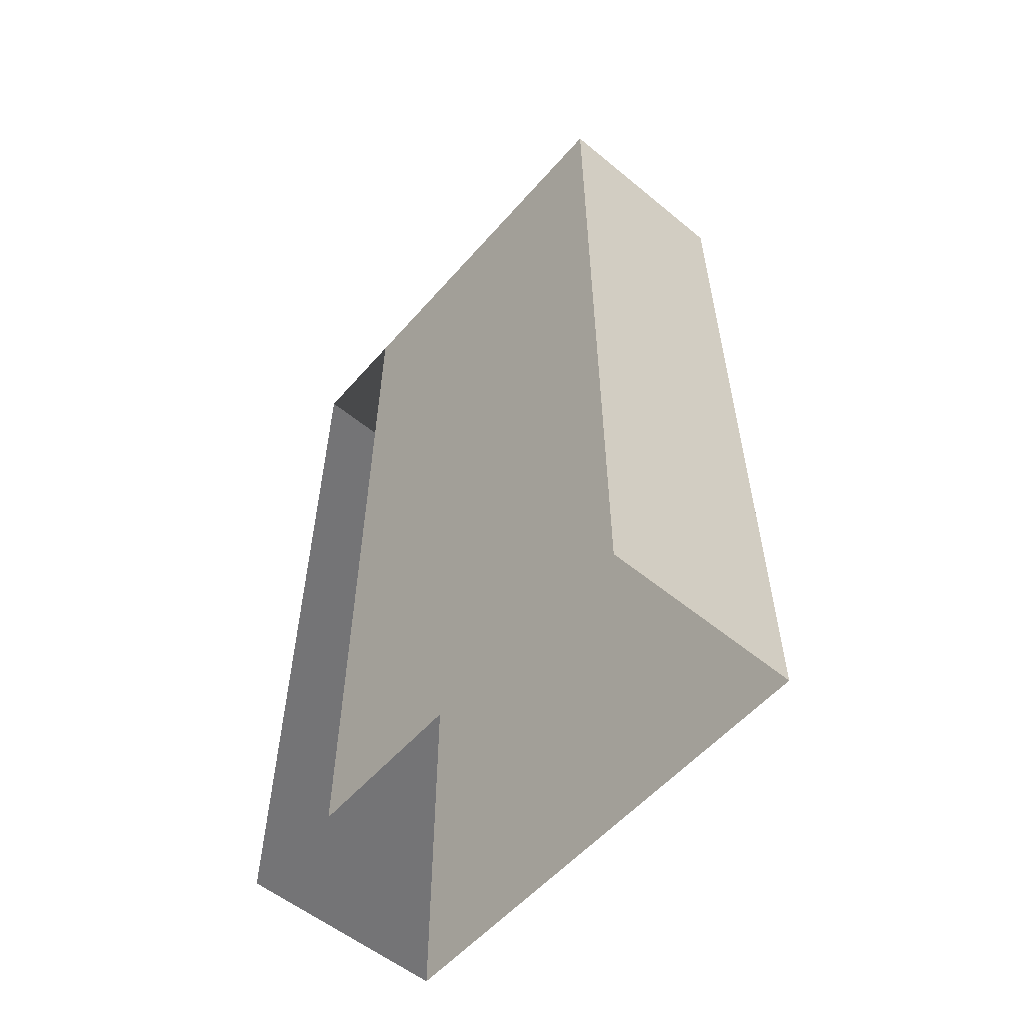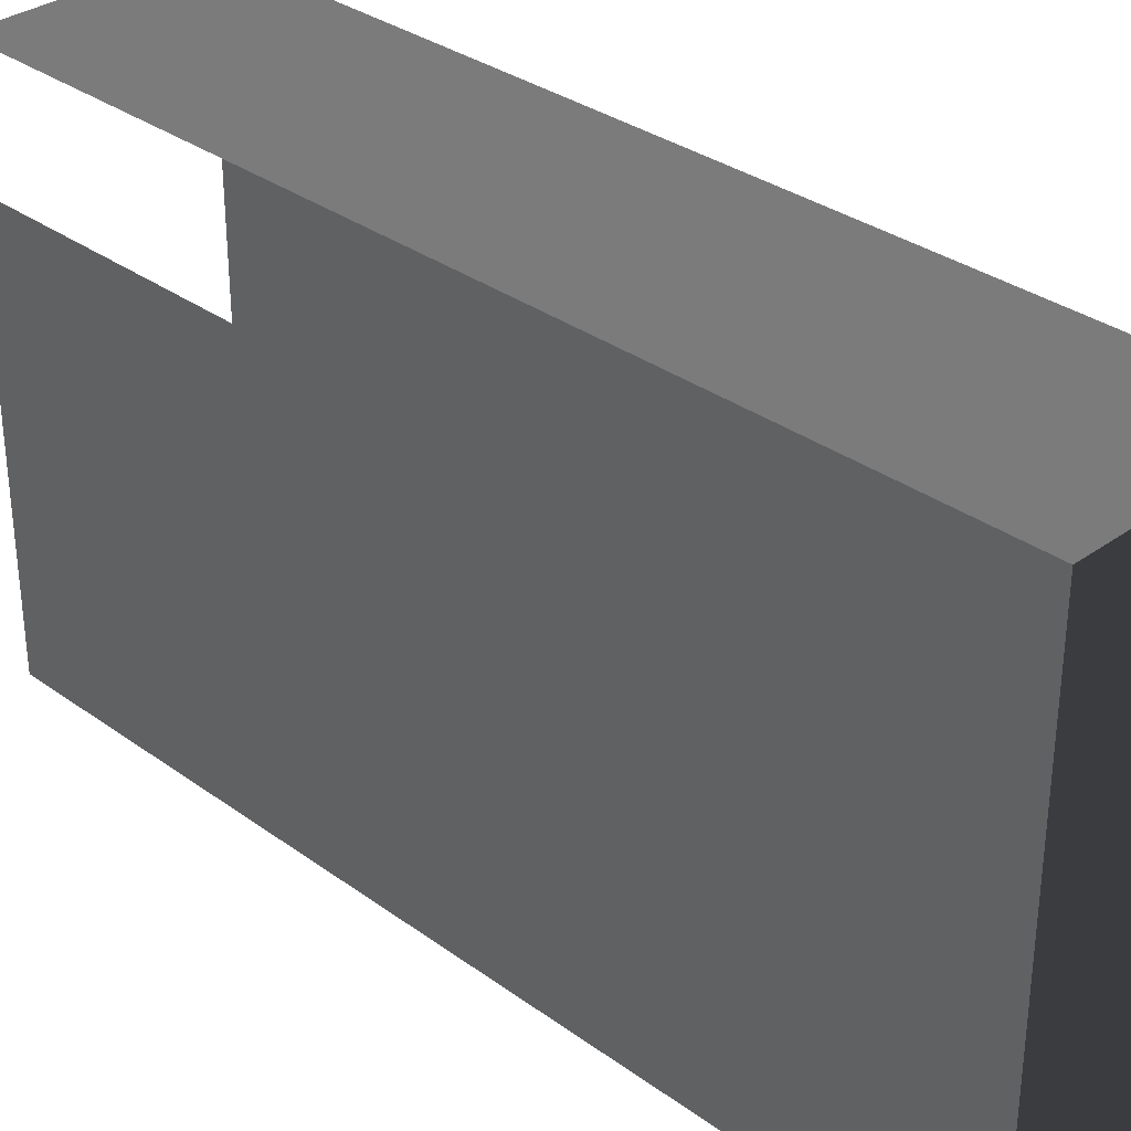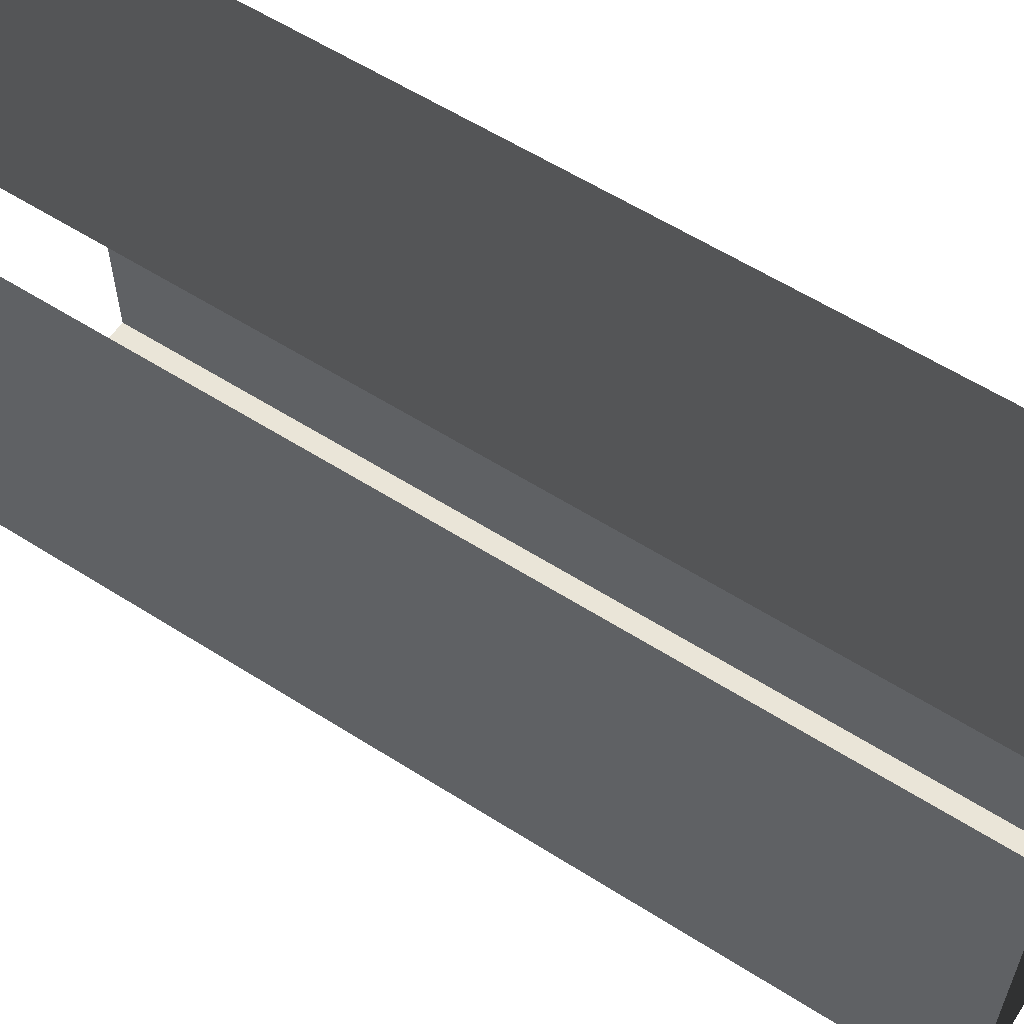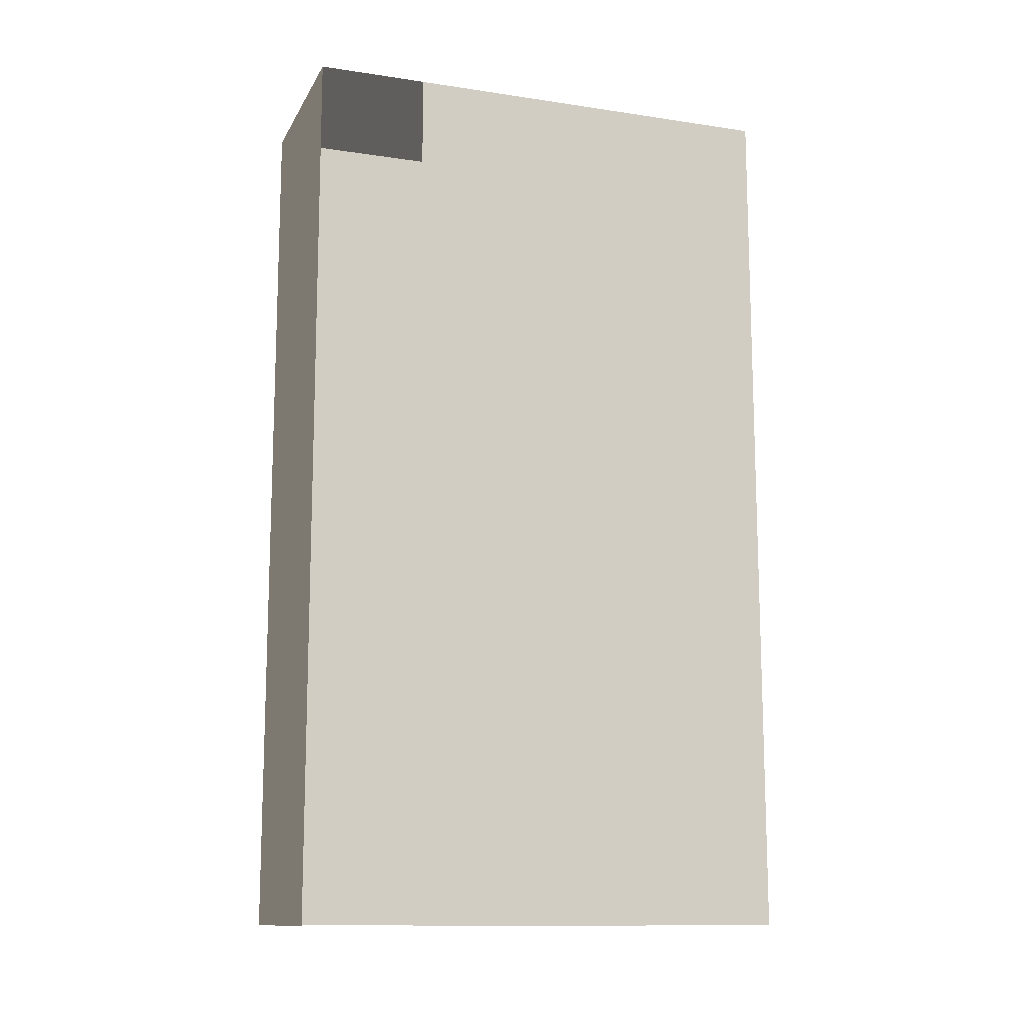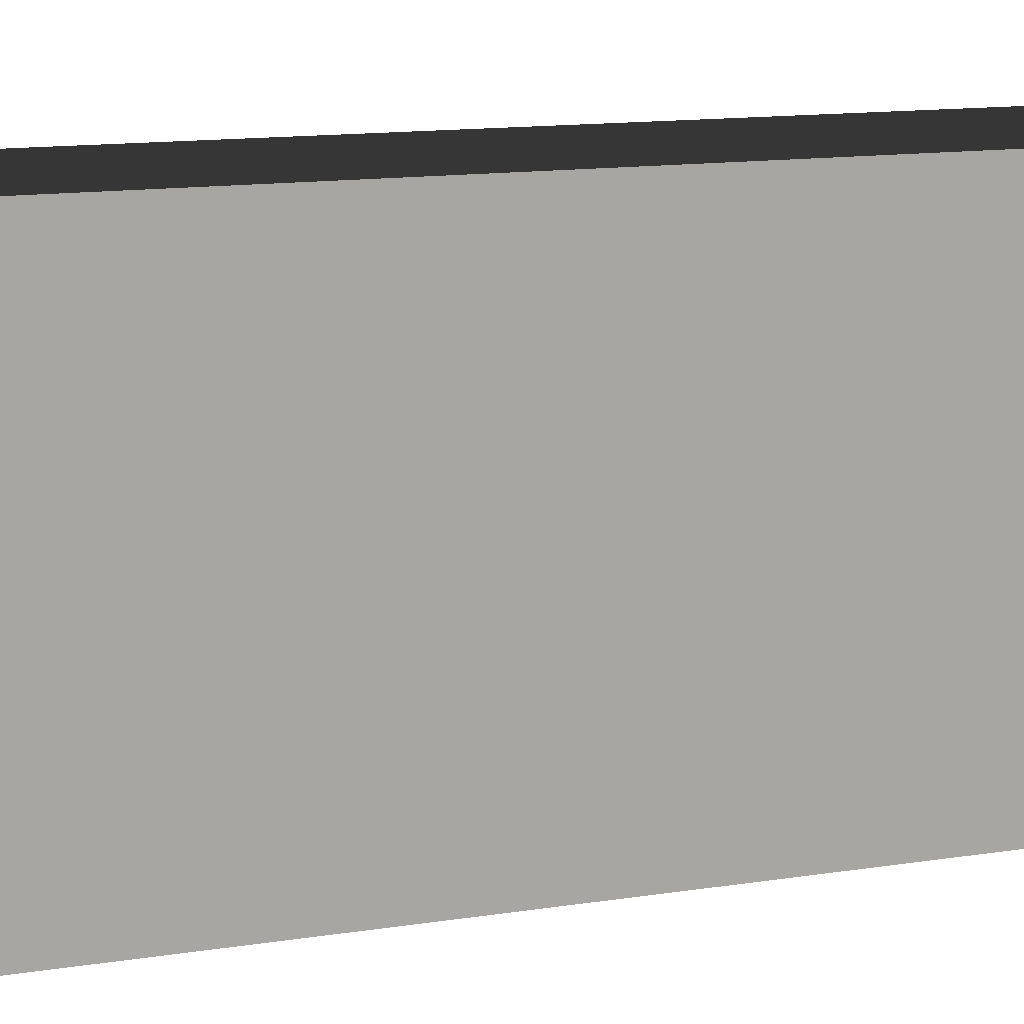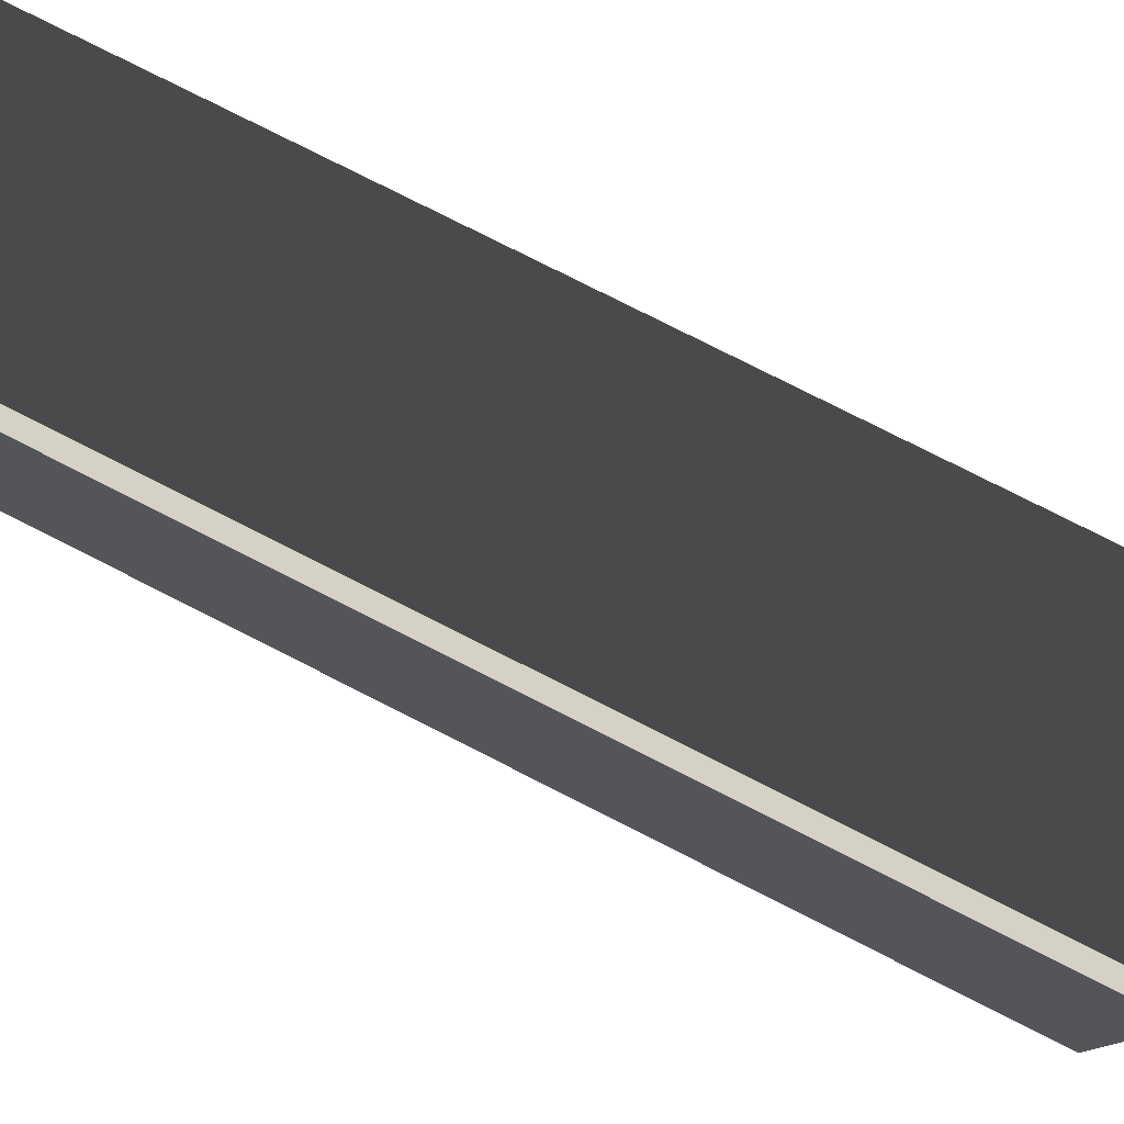
<metadata>
{"format":"obj","ext":"obj","renderer":"f3d","projection":"perspective","resolution":1024,"background":"white","views":[{"elev":-56.3,"azim":139.4,"up":"+Y"},{"elev":32.6,"azim":135.1,"up":"+Z"},{"elev":58.9,"azim":123.2,"up":"+Z"},{"elev":-12.6,"azim":70.9,"up":"+Y"},{"elev":14.9,"azim":72.3,"up":"+Z"},{"elev":79.1,"azim":116.8,"up":"+Z"}]}
</metadata>
<code>
g default
v 1.844 8.005 -4.466
v -1.844 8.005 -4.466
v 1.844 8.005 2.466
v -1.844 -8.005 4.466
v 1.844 8.005 4.466
v -1.844 8.005 4.466
v 1.844 -8.005 4.466
v 1.844 -8.005 2.478
v 1.844 -8.005 -4.466
v -1.844 -8.005 -4.466
g CT9:CT9
f 3 1 2 6 5
f 4 5 6
f 4 7 5
f 8 1 3
f 8 9 1
f 4 6 2
f 4 2 10
f 10 2 1
f 10 1 9

</code>
